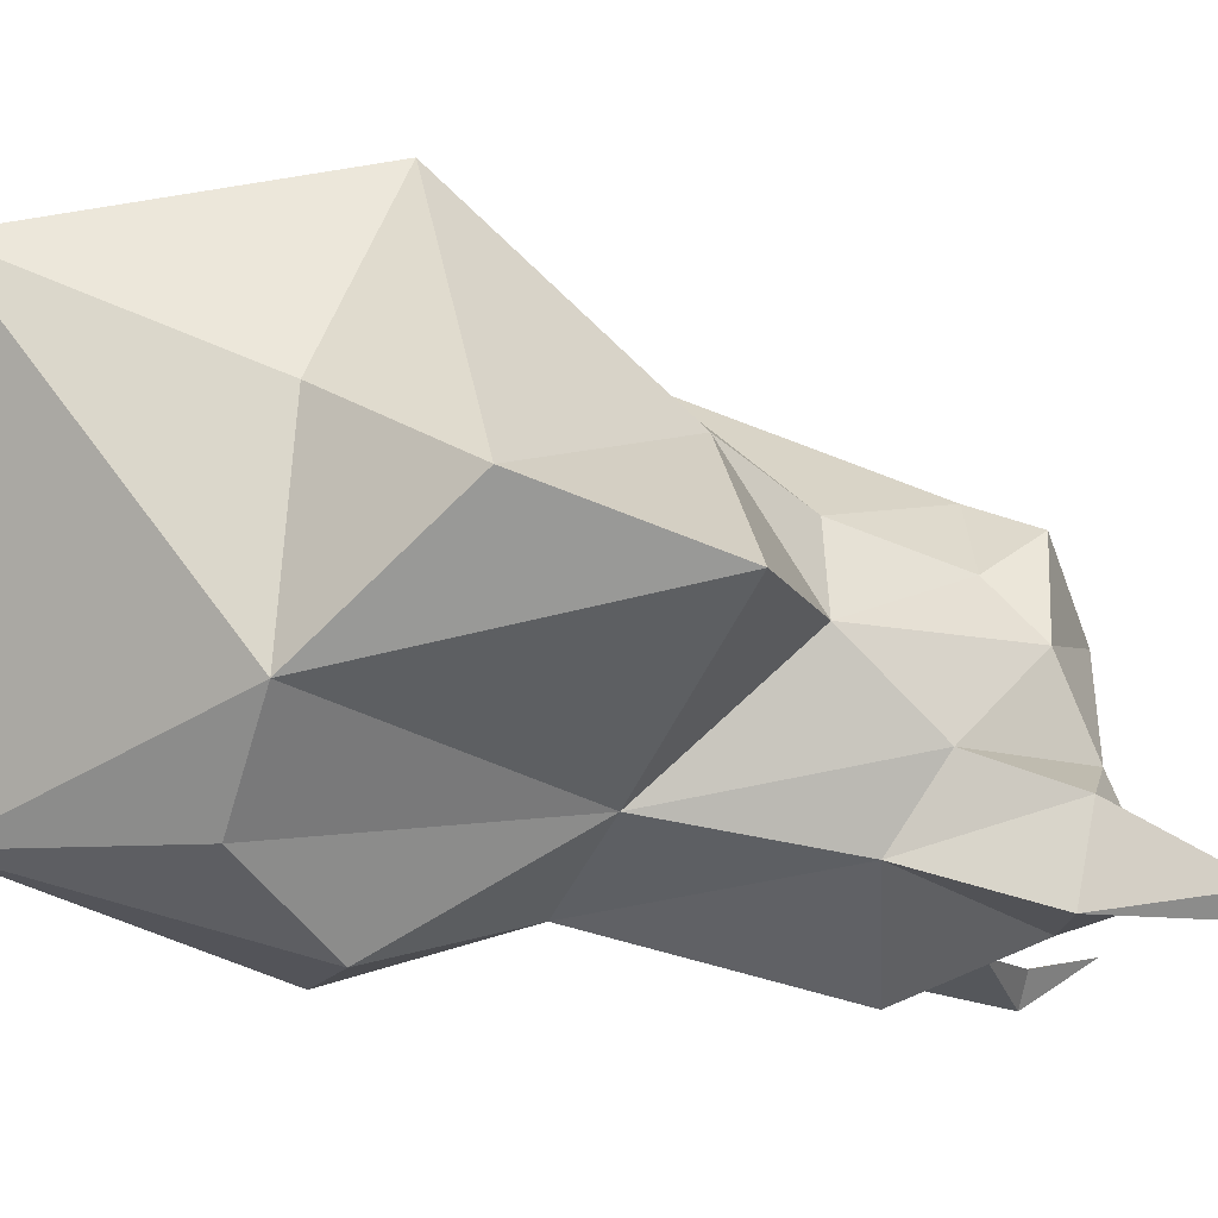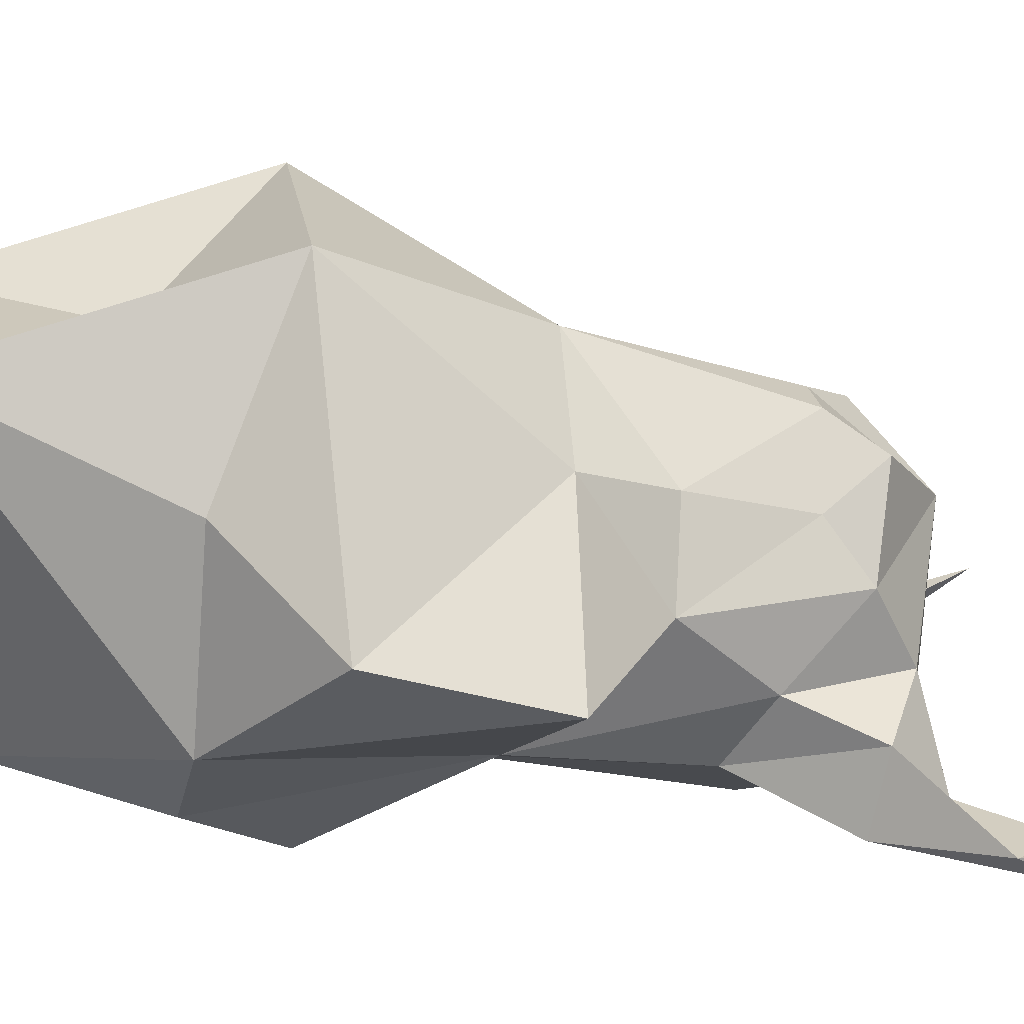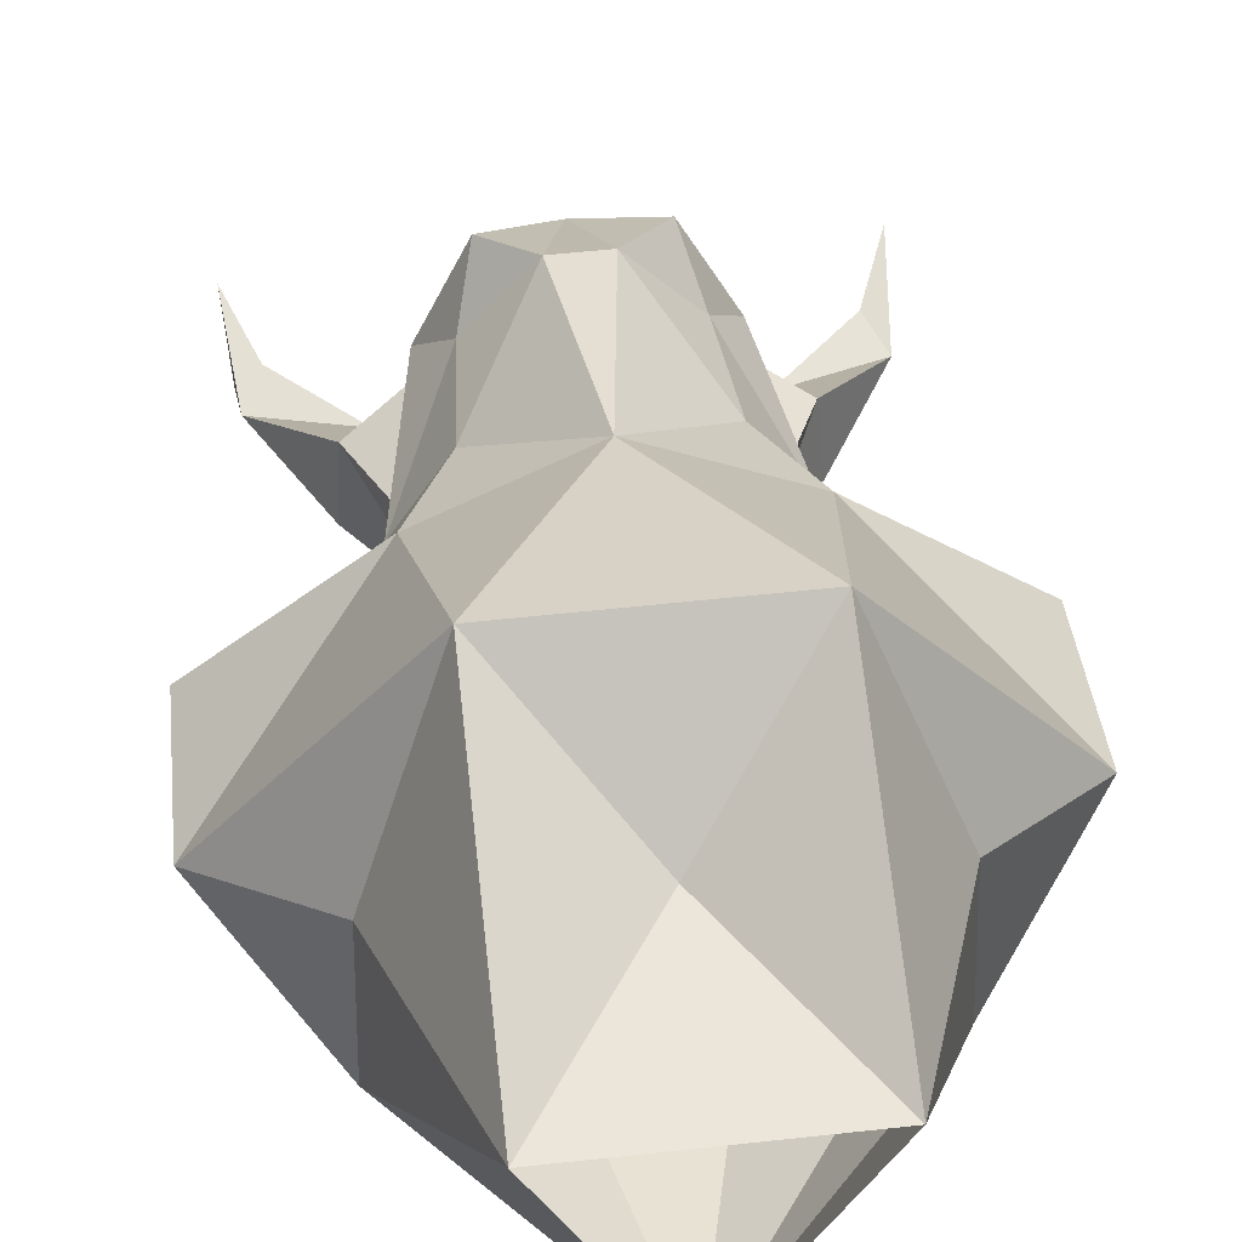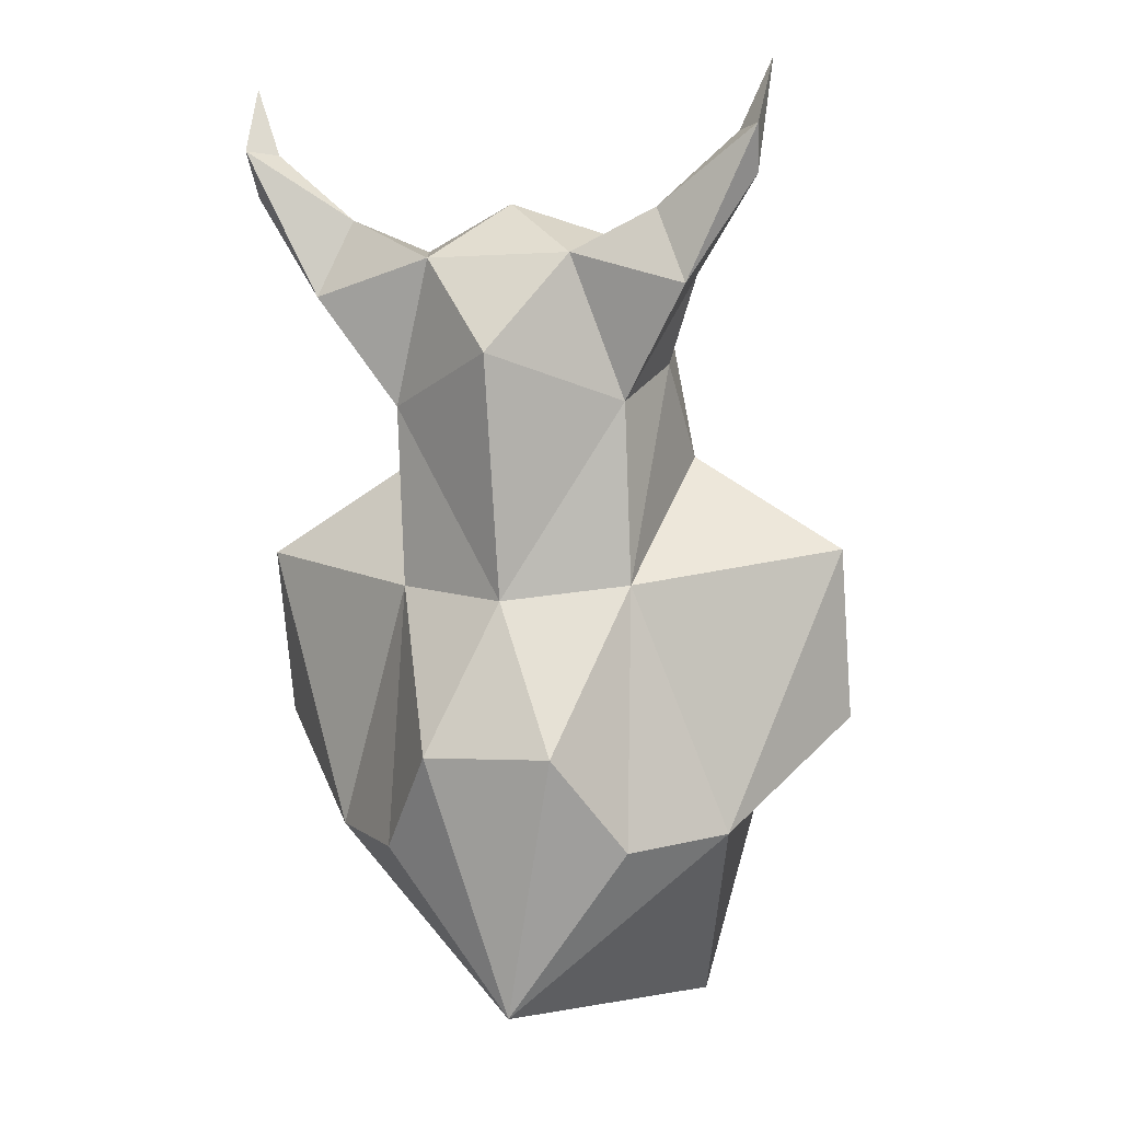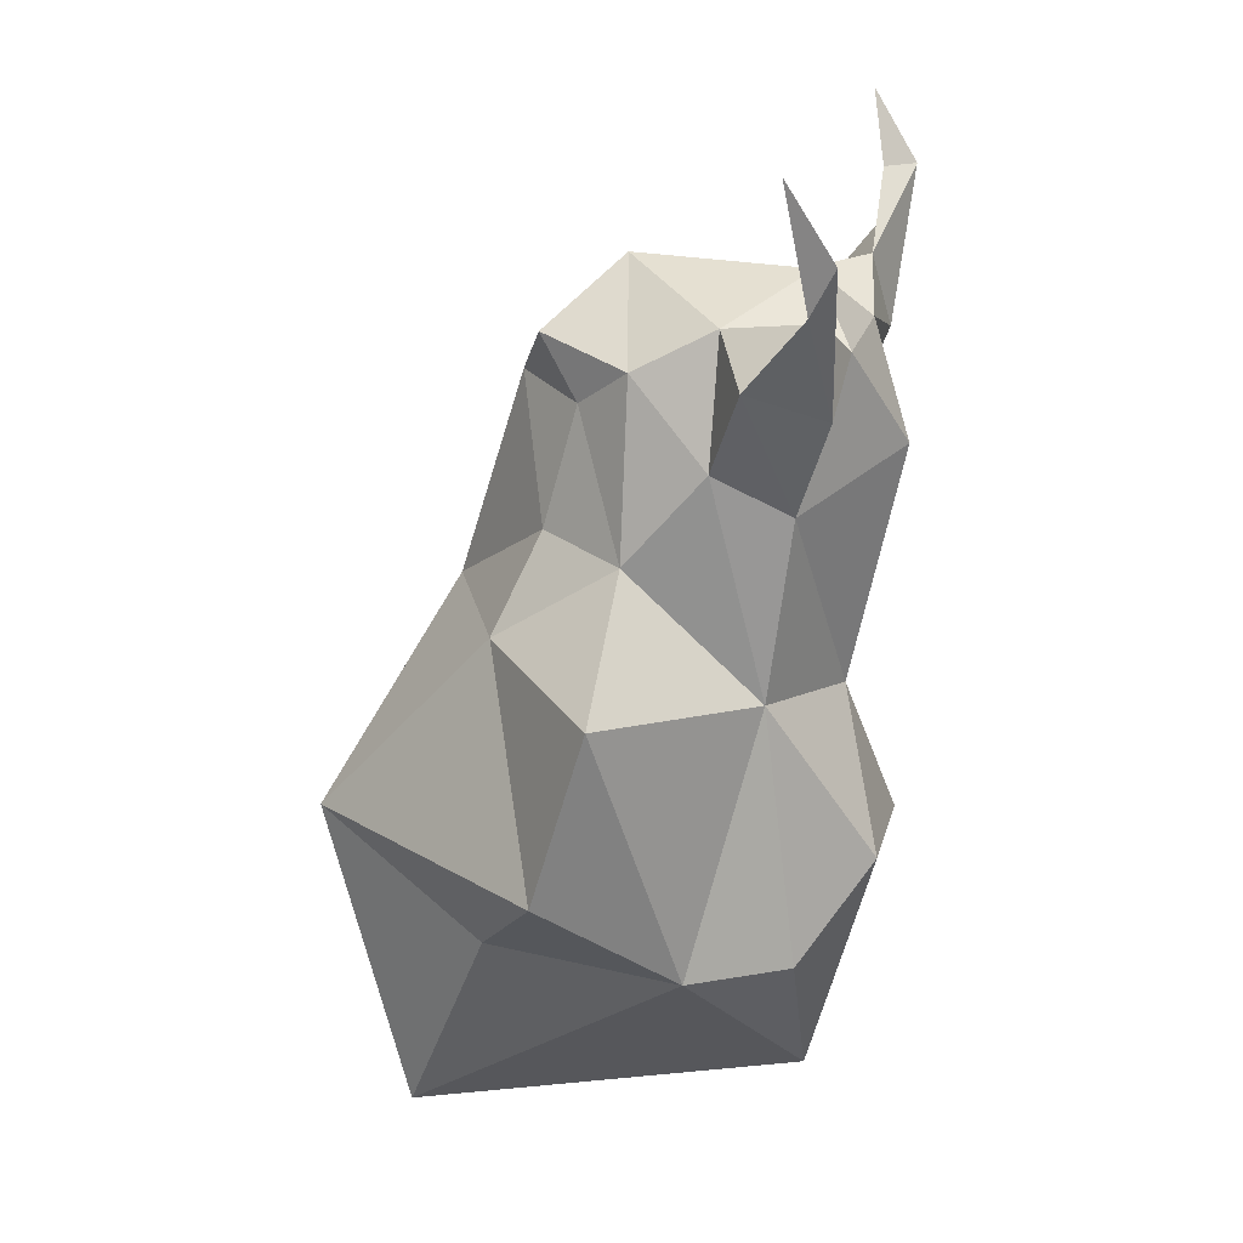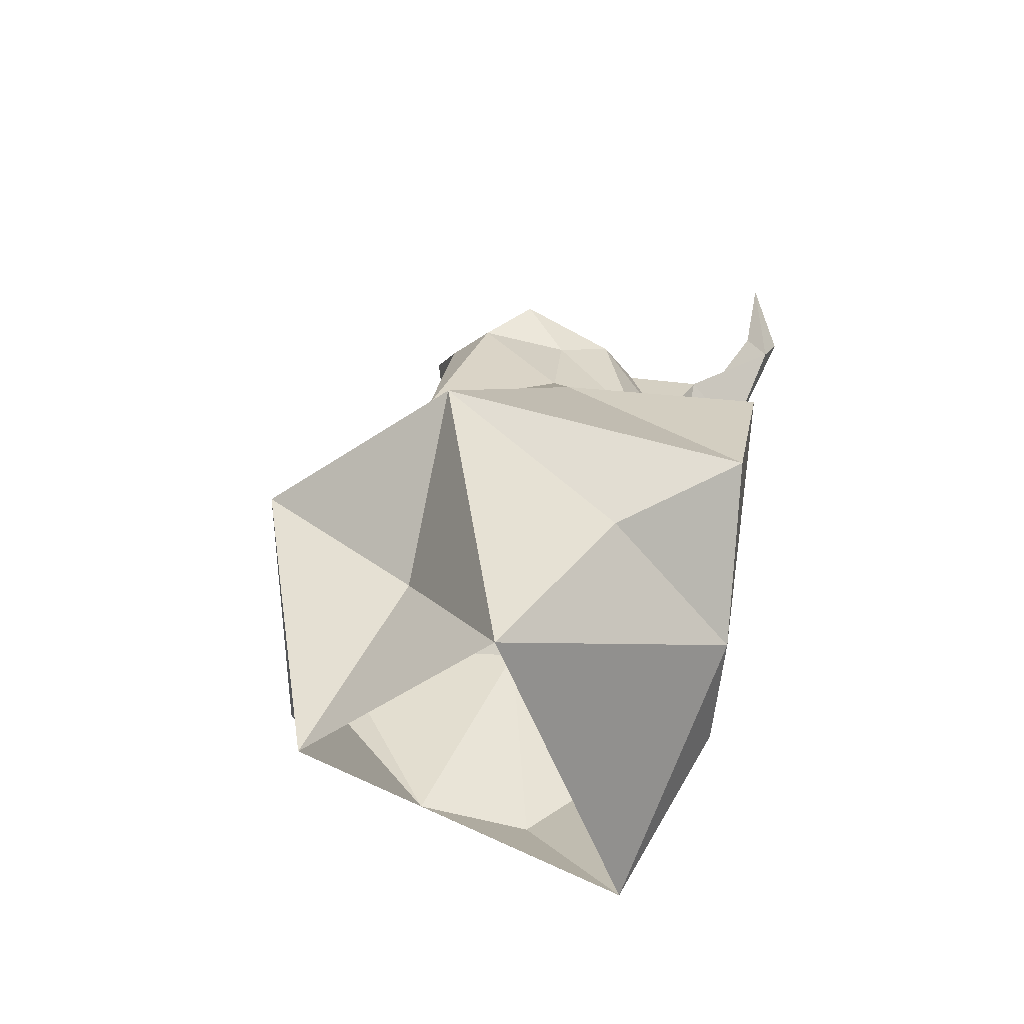
<metadata>
{"format":"obj","ext":"obj","renderer":"f3d","projection":"perspective","resolution":1024,"background":"white","views":[{"elev":-12.8,"azim":73.6,"up":"+Z"},{"elev":21.9,"azim":81.4,"up":"+Z"},{"elev":56.6,"azim":-6.5,"up":"+Z"},{"elev":-0.8,"azim":-164.2,"up":"+Y"},{"elev":19.6,"azim":103.2,"up":"+Y"},{"elev":-52.1,"azim":36.3,"up":"+Y"}]}
</metadata>
<code>
o ITMI_STUFF_IDOL_OGRONT_01
v 0.03904 0.06162 -0.03555
v -0.01799 -0.06716 0.02574
v -0.03899 0.06162 -0.03555
v 2.8e-05 -0.06336 -0.03164
v 0.01805 -0.06716 0.02574
v -0.009674 -0.02351 -0.04295
v 0.00973 -0.02351 -0.04295
v -0.01099 0.05161 0.006262
v 0.04068 0.07929 -0.03222
v 0.02377 0.05761 -0.03496
v -0.04062 0.07929 -0.03222
v -0.02371 0.05761 -0.03496
v -0.01799 -0.0196 0.03844
v 0.01805 -0.0196 0.03844
v -0.02353 0.0223 -0.008157
v -0.0471 0.00753 -0.00911
v 0.04715 0.00753 -0.00911
v 0.02359 0.0223 -0.008157
v 0.0277 0.04865 -0.02511
v 2.8e-05 0.03585 -0.04418
v -0.02765 0.04865 -0.02511
v -0.01106 0.05109 -0.03721
v 2.8e-05 0.01198 0.02138
v 0.01104 0.05161 0.006262
v -0.0471 -0.01875 -0.001173
v 0.04715 -0.01875 -0.001173
v 0.01805 0.001905 -0.0276
v -0.01799 0.001905 -0.0276
v 2.8e-05 -0.000465 -0.03624
v 0.01112 0.05109 -0.03721
v 2.8e-05 0.06101 -0.003868
v -0.0166 0.0546 -0.0202
v 2.8e-05 0.05981 -0.03028
v 0.01666 0.0546 -0.0202
v 2.8e-05 -0.04029 0.02405
v 0.01805 0.02937 -0.03121
v 0.0222 0.03584 -0.02
v -0.01799 0.02937 -0.03121
v -0.02215 0.03584 -0.02
v -0.02863 0.04578 -0.03742
v -0.03972 0.0683 -0.03914
v 0.02869 0.04578 -0.03742
v 0.03977 0.0683 -0.03914
v -0.03116 -0.03591 -0.01896
v -0.02977 -0.03333 0.01057
v 0.03121 -0.03591 -0.01896
v 0.02983 -0.03333 0.01057
v -0.01522 0.02441 0.004873
v 0.01527 0.02441 0.004873
v 0.01863 0.04835 -0.00809
v 0.004033 0.04449 0.01038
v -0.01857 0.04835 -0.00809
v -0.003977 0.04449 0.01038
v -0.01876 -0.03783 -0.03268
v 0.01881 -0.03783 -0.03268
v -0.02215 0.0102 0.01082
v 0.0222 0.0102 0.01082
v -0.01376 0.04243 0.000111
v 0.01381 0.04243 0.000111
v 0.03614 0.06823 -0.03457
v -0.03608 0.06823 -0.03457
f 29 38 20
f 23 49 51
f 4 46 5
f 4 2 44
f 57 23 14
f 6 4 54
f 7 55 4
f 7 6 4
f 6 7 4
f 29 36 27
f 48 23 53
f 31 34 33
f 43 42 10
f 10 1 60
f 33 34 30
f 29 20 36
f 12 61 3
f 41 12 40
f 32 31 33
f 39 52 32
f 13 2 35
f 2 13 45
f 5 47 14
f 2 5 35
f 39 28 15
f 15 52 39
f 16 15 28
f 13 56 25
f 50 18 37
f 37 18 27
f 17 27 18
f 14 26 57
f 1 10 19
f 37 34 50
f 42 36 30
f 30 10 42
f 12 3 21
f 38 22 20
f 22 40 12
f 40 22 38
f 14 23 13
f 56 13 23
f 23 51 53
f 31 32 8
f 25 56 16
f 16 28 44
f 57 26 17
f 17 46 27
f 27 55 7
f 29 27 7
f 29 28 38
f 28 6 54
f 6 29 7
f 29 6 28
f 36 20 30
f 30 20 22
f 53 51 31
f 31 50 34
f 32 12 21
f 12 32 22
f 22 33 30
f 22 32 33
f 34 19 10
f 10 30 34
f 14 35 5
f 35 14 13
f 37 27 36
f 19 36 42
f 19 34 37
f 36 19 37
f 39 38 28
f 38 21 40
f 21 39 32
f 21 38 39
f 3 40 21
f 40 3 41
f 12 41 61
f 3 11 41
f 1 19 42
f 42 43 1
f 10 60 43
f 1 43 9
f 44 25 16
f 44 2 45
f 45 25 44
f 13 25 45
f 46 17 26
f 5 46 47
f 47 46 26
f 14 47 26
f 58 15 48
f 16 56 15
f 59 49 18
f 57 17 18
f 50 31 24
f 49 59 51
f 24 31 51
f 24 51 59
f 52 8 32
f 48 53 58
f 8 53 31
f 8 58 53
f 4 44 54
f 44 28 54
f 46 4 55
f 46 55 27
f 23 48 56
f 48 15 56
f 49 57 18
f 49 23 57
f 52 15 58
f 58 8 52
f 18 50 59
f 24 59 50
f 60 1 9
f 43 60 9
f 61 11 3
f 41 11 61

</code>
